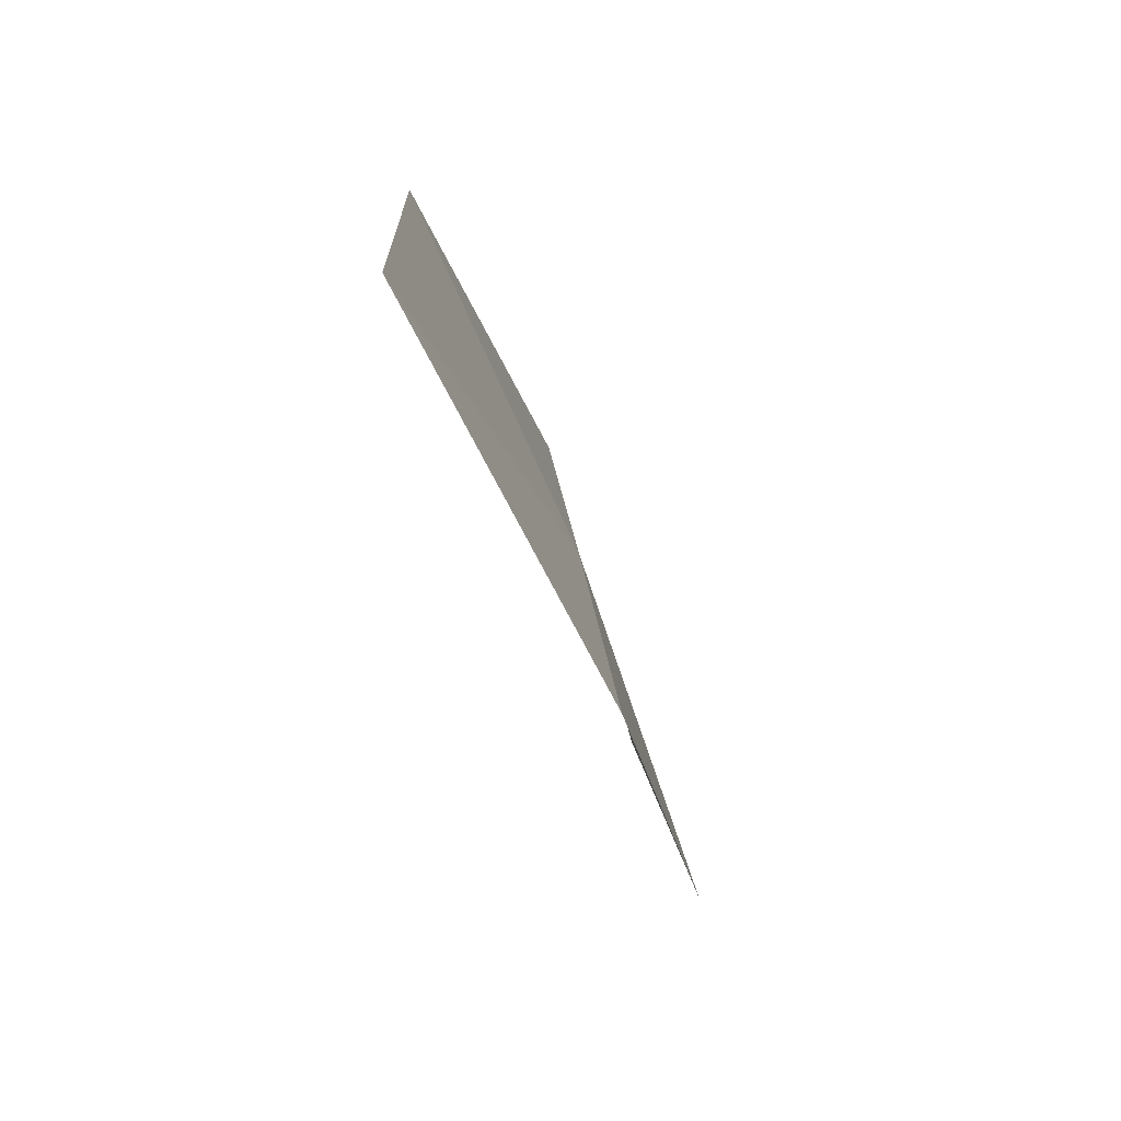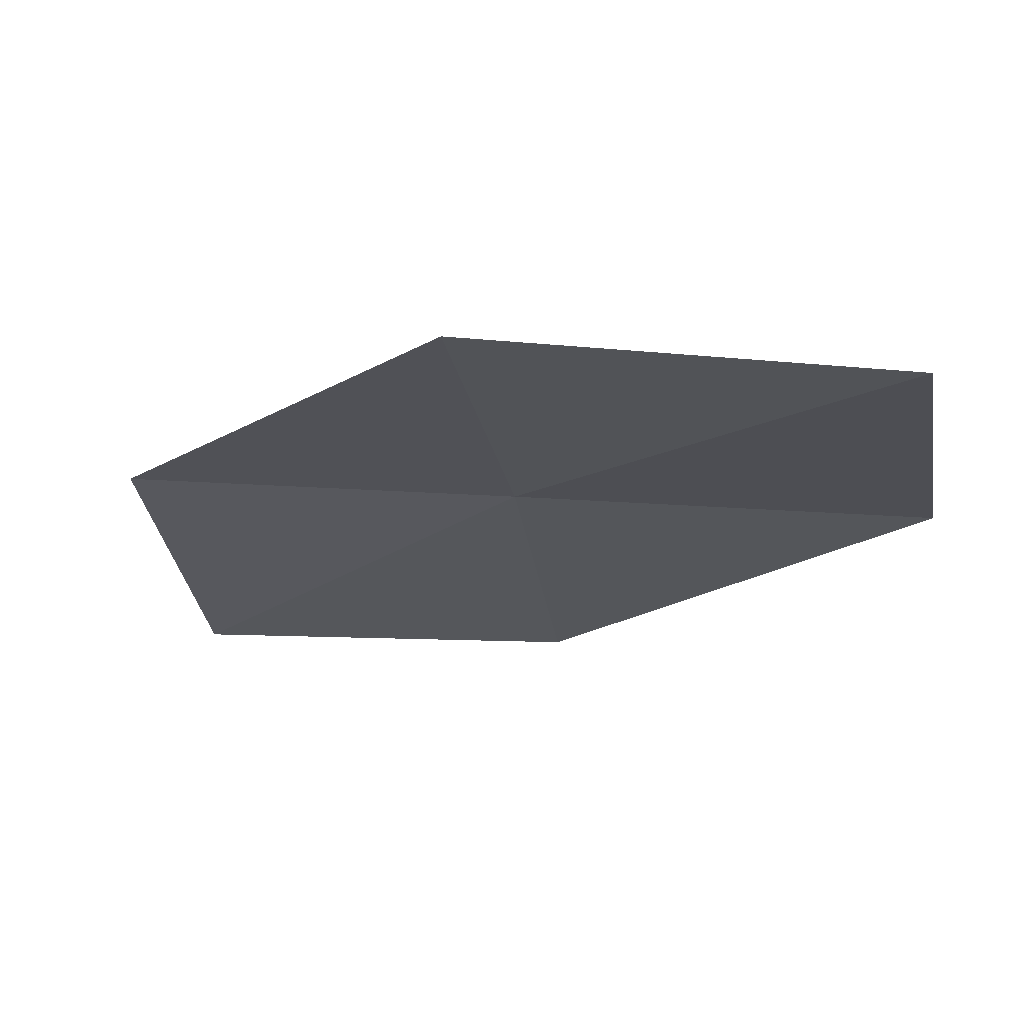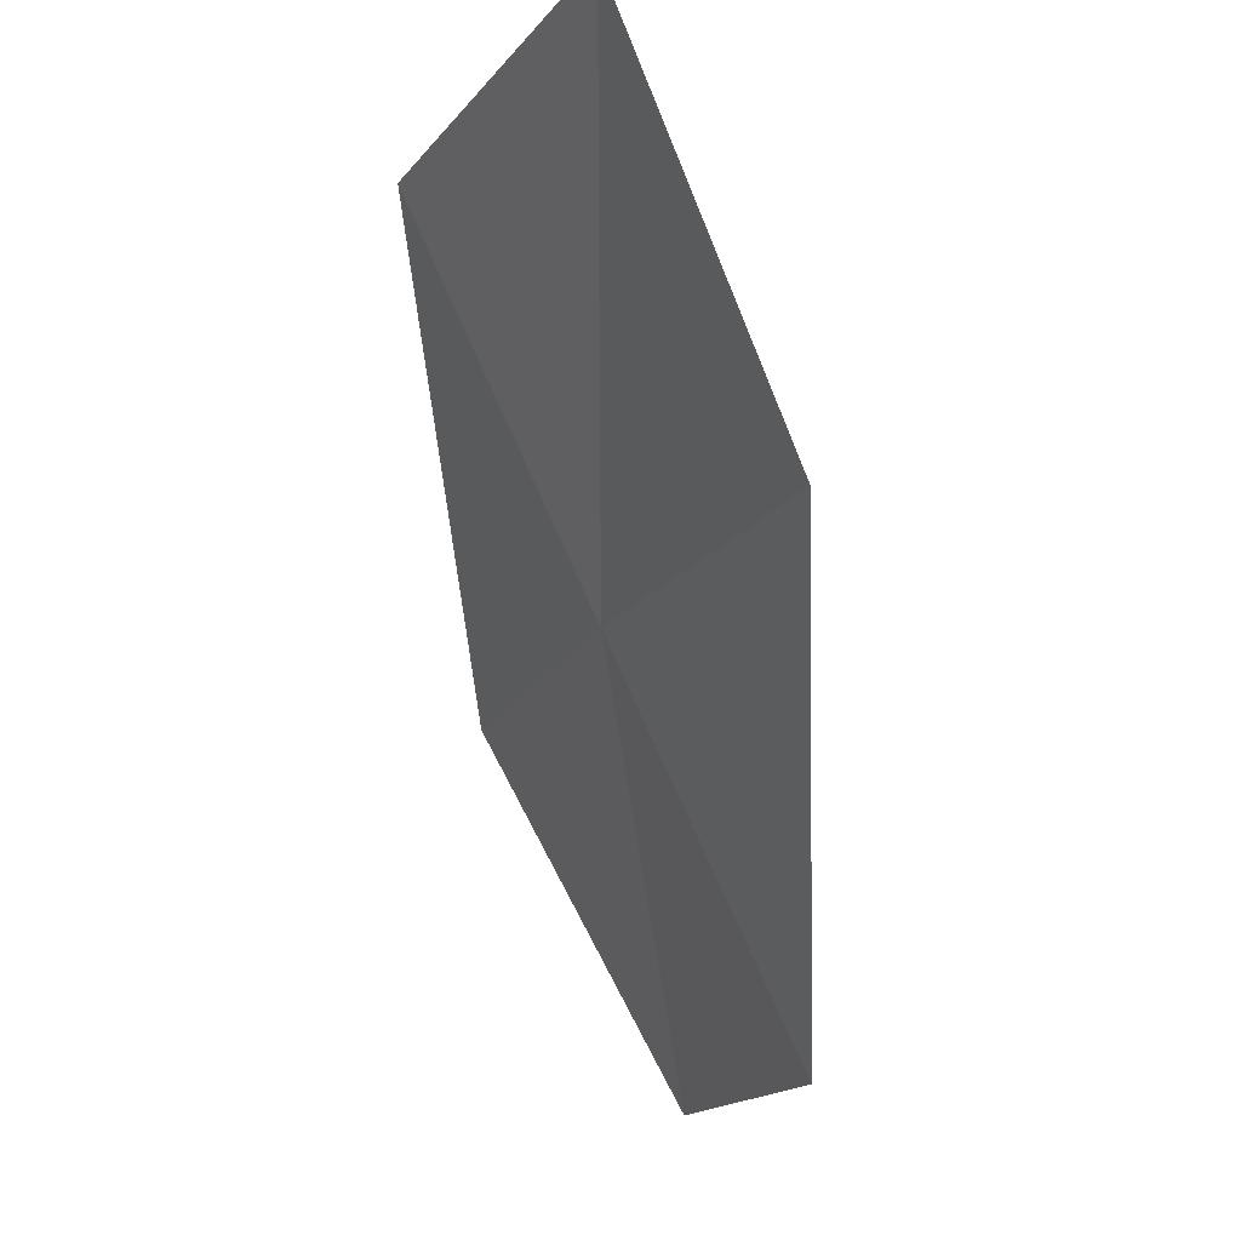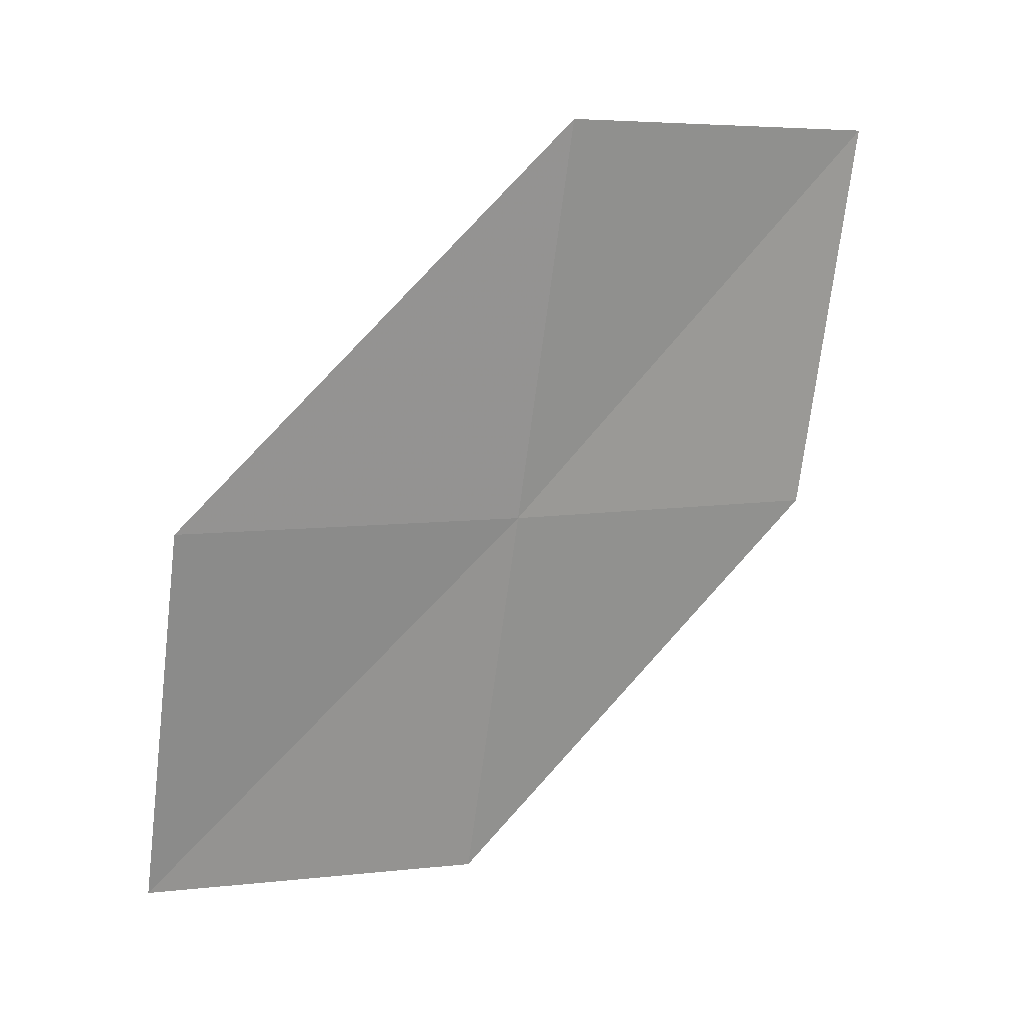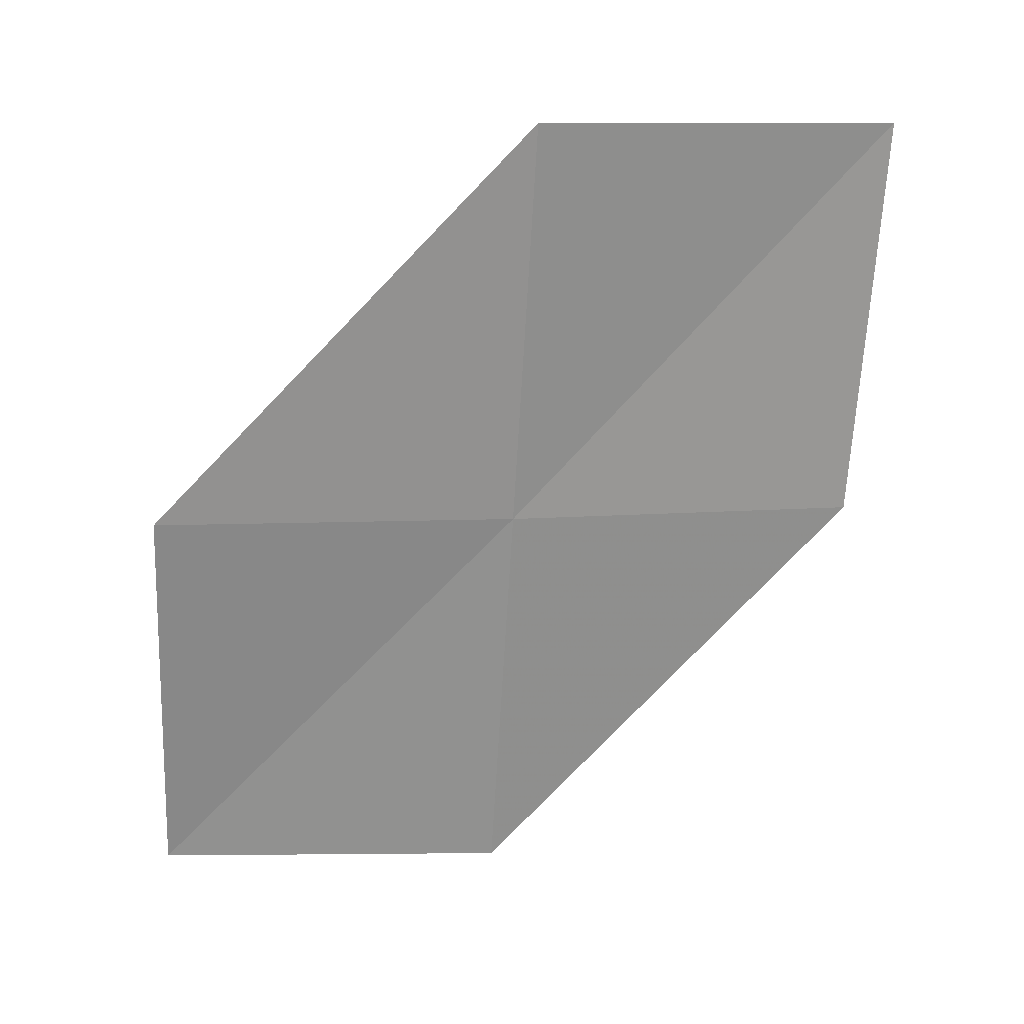
<metadata>
{"format":"obj","ext":"obj","renderer":"f3d","projection":"perspective","resolution":1024,"background":"white","views":[{"elev":22.7,"azim":10.0,"up":"+Y"},{"elev":45.7,"azim":-66.1,"up":"+Y"},{"elev":76.8,"azim":169.4,"up":"+Y"},{"elev":6.5,"azim":83.0,"up":"+Z"},{"elev":9.1,"azim":100.1,"up":"+Z"}]}
</metadata>
<code>
v 14.64 6.168 9.28
v 15.15 4.673 9.29
v 14.62 4.51 7.618
v 14.21 5.985 7.582
v 15.07 6.349 11
v 13.98 7.607 9.271
v 14.32 7.789 11.02
f 1 3 2
f 1 4 3
f 1 2 5
f 1 6 4
f 1 5 7
f 1 7 6

</code>
